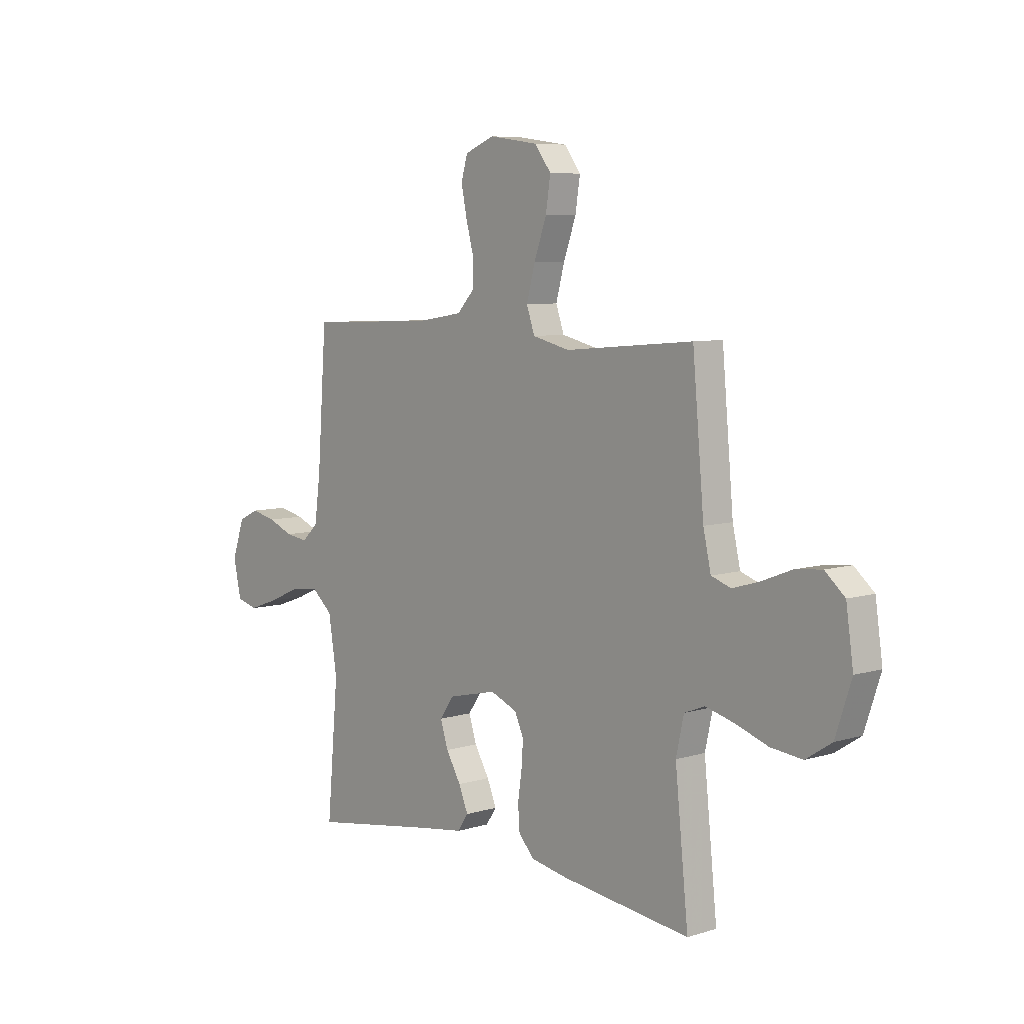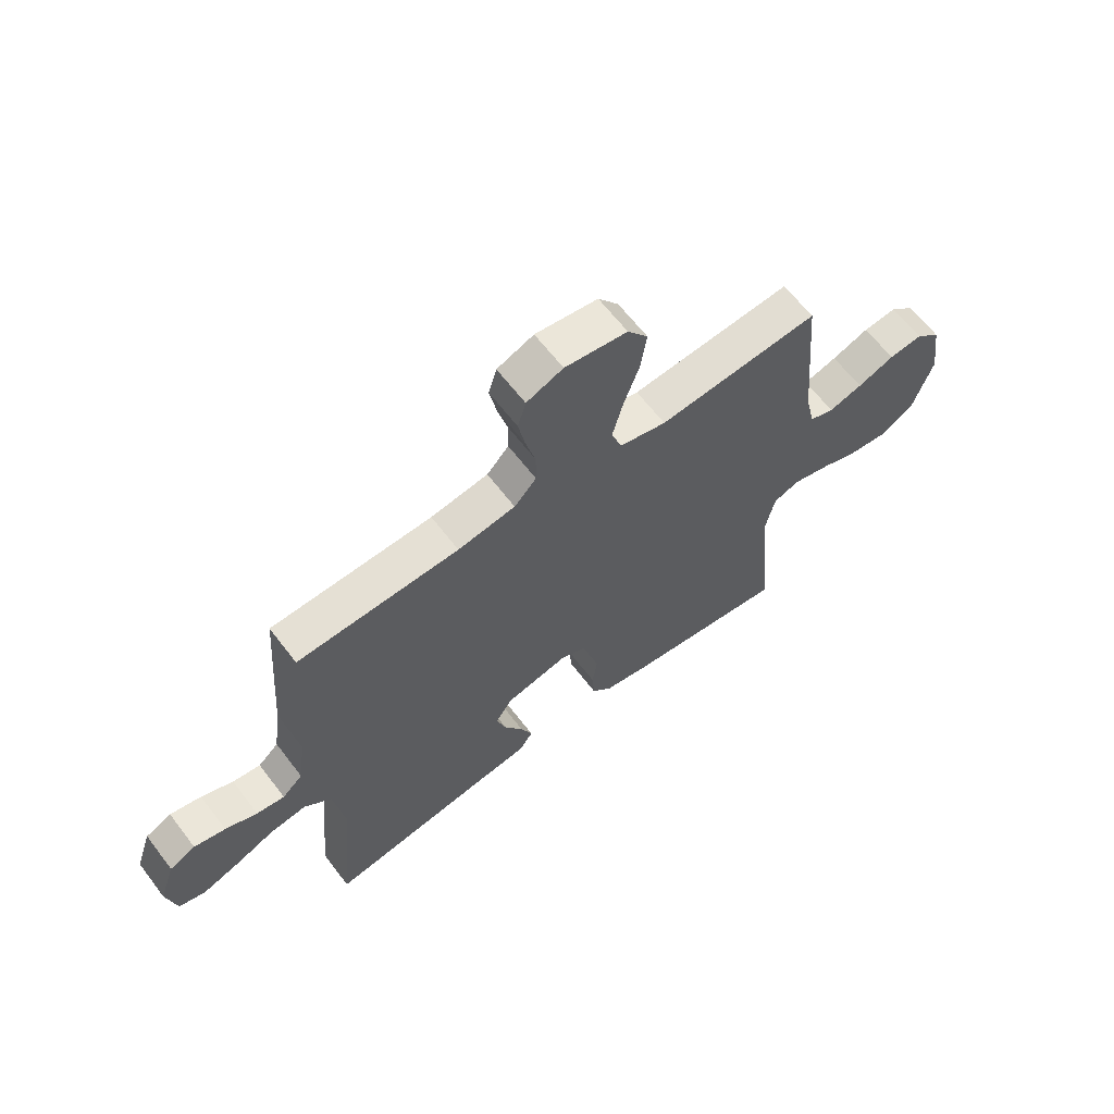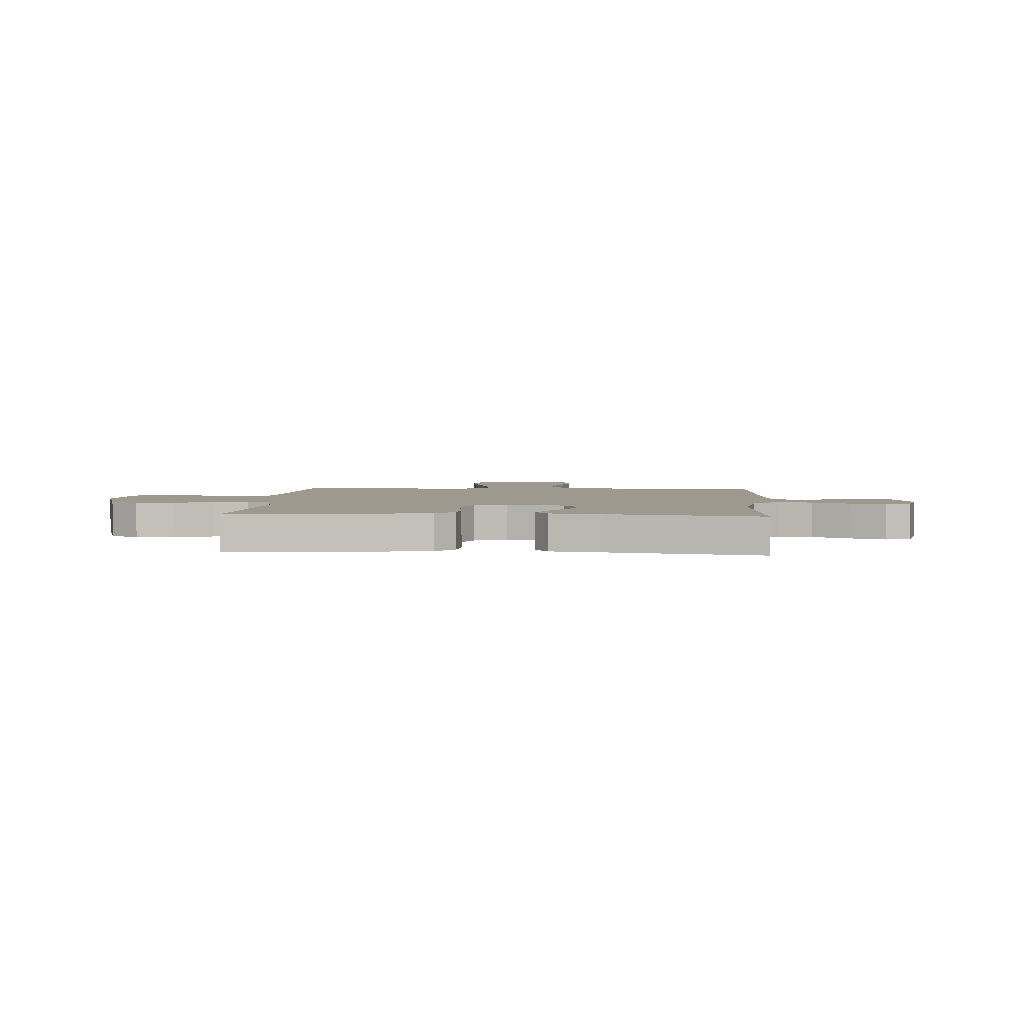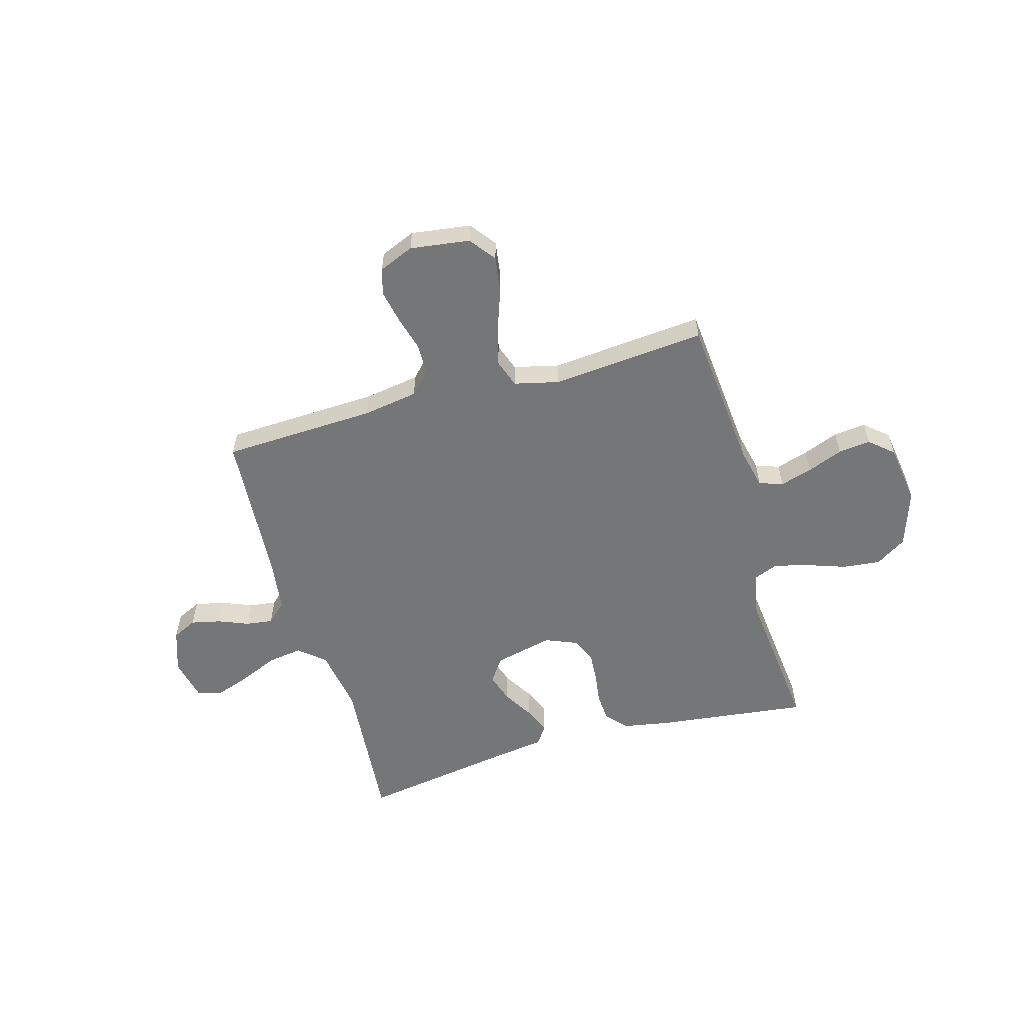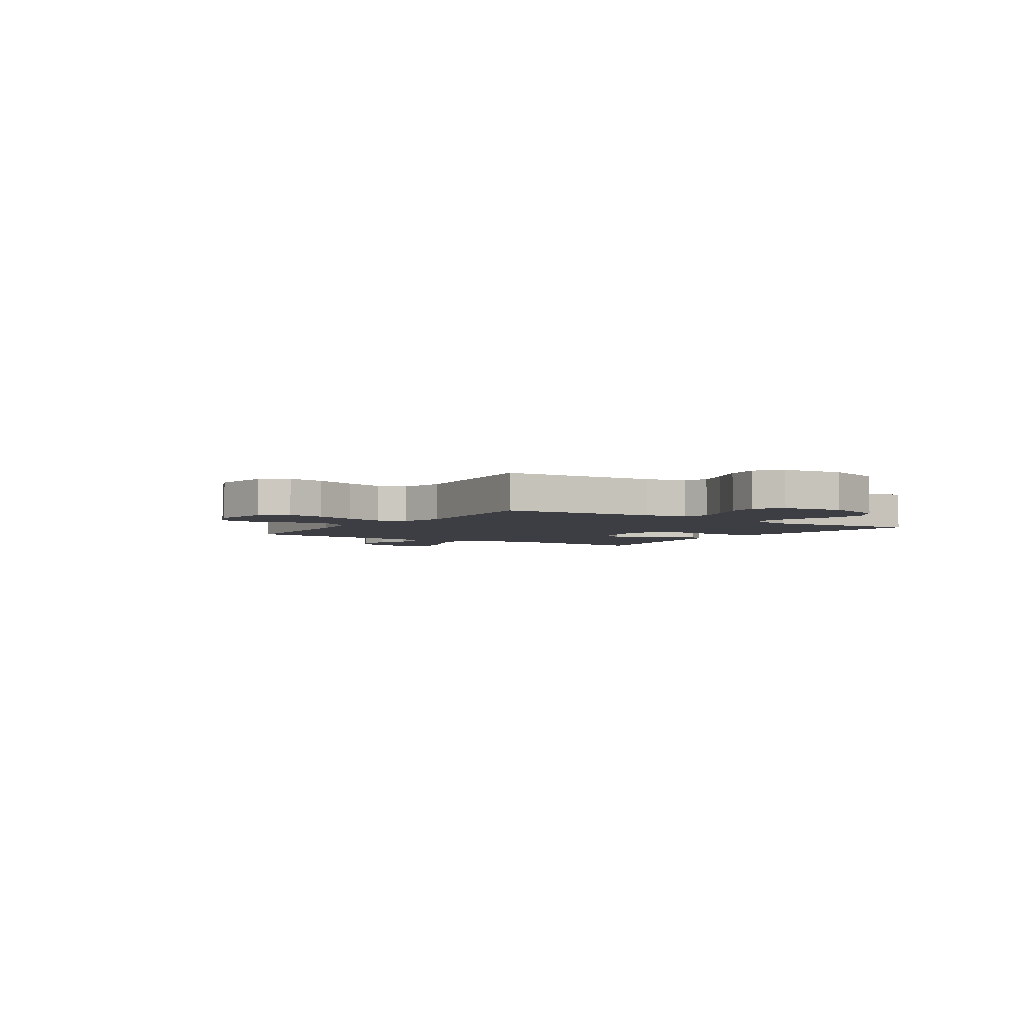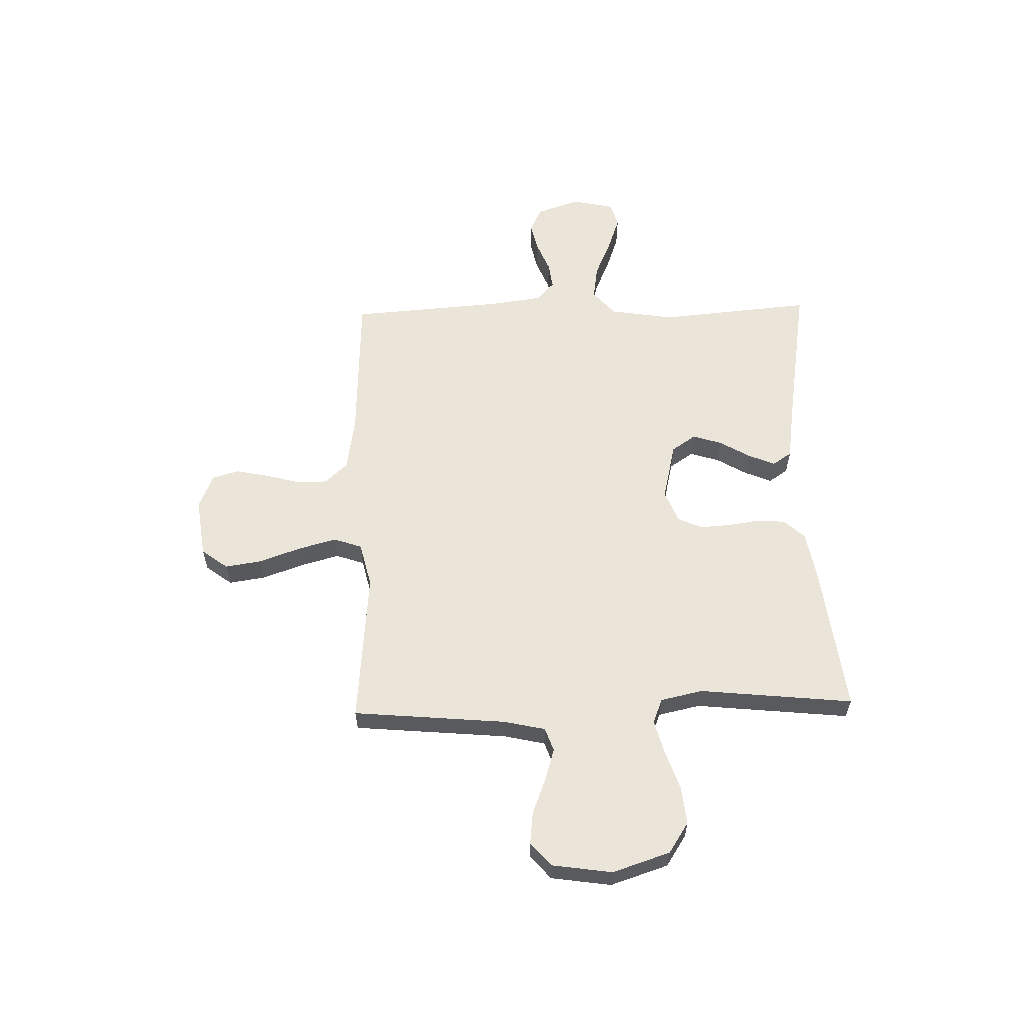
<metadata>
{"format":"obj","ext":"obj","renderer":"f3d","projection":"perspective","resolution":1024,"background":"white","views":[{"elev":7.1,"azim":48.6,"up":"+Z"},{"elev":63.4,"azim":-37.3,"up":"+Z"},{"elev":3.5,"azim":-175.7,"up":"+Y"},{"elev":-56.7,"azim":16.0,"up":"+Y"},{"elev":-3.7,"azim":56.4,"up":"+Y"},{"elev":58.9,"azim":88.5,"up":"+Y"}]}
</metadata>
<code>
v -0.5 0.07 -0.5
v -0.473 0.07 -0.2
v -0.493 0.07 -0.074
v -0.543 0.07 -0.031
v -0.611 0.07 -0.041
v -0.685 0.07 -0.073
v -0.753 0.07 -0.097
v -0.802 0.07 -0.083
v -0.82 0.07 0
v -0.791 0.07 0.084
v -0.743 0.07 0.107
v -0.685 0.07 0.094
v -0.626 0.07 0.07
v -0.574 0.07 0.063
v -0.536 0.07 0.098
v -0.522 0.07 0.2
v -0.5 0.07 0.5
v -0.2 0.07 0.512
v -0.093 0.07 0.529
v -0.052 0.07 0.573
v -0.052 0.07 0.633
v -0.07 0.07 0.7
v -0.083 0.07 0.765
v -0.068 0.07 0.816
v 0 0.07 0.844
v 0.116 0.07 0.828
v 0.154 0.07 0.777
v 0.143 0.07 0.705
v 0.114 0.07 0.624
v 0.094 0.07 0.55
v 0.113 0.07 0.495
v 0.2 0.07 0.474
v 0.5 0.07 0.5
v 0.527 0.07 0.2
v 0.545 0.07 0.12
v 0.591 0.07 0.104
v 0.654 0.07 0.123
v 0.723 0.07 0.15
v 0.786 0.07 0.157
v 0.832 0.07 0.117
v 0.849 0.07 0
v 0.812 0.07 -0.112
v 0.752 0.07 -0.151
v 0.678 0.07 -0.143
v 0.603 0.07 -0.117
v 0.535 0.07 -0.099
v 0.487 0.07 -0.118
v 0.469 0.07 -0.2
v 0.5 0.07 -0.5
v 0.2 0.07 -0.463
v 0.112 0.07 -0.447
v 0.075 0.07 -0.407
v 0.071 0.07 -0.351
v 0.08 0.07 -0.289
v 0.084 0.07 -0.23
v 0.063 0.07 -0.183
v 0 0.07 -0.157
v -0.115 0.07 -0.184
v -0.147 0.07 -0.231
v -0.129 0.07 -0.288
v -0.094 0.07 -0.347
v -0.072 0.07 -0.4
v -0.097 0.07 -0.437
v -0.2 0.07 -0.452
v -0.5 0 -0.5
v -0.473 0 -0.2
v -0.493 0 -0.074
v -0.543 0 -0.031
v -0.611 0 -0.041
v -0.685 0 -0.073
v -0.753 0 -0.097
v -0.802 0 -0.083
v -0.82 0 0
v -0.791 0 0.084
v -0.743 0 0.107
v -0.685 0 0.094
v -0.626 0 0.07
v -0.574 0 0.063
v -0.536 0 0.098
v -0.522 0 0.2
v -0.5 0 0.5
v -0.2 0 0.512
v -0.093 0 0.529
v -0.052 0 0.573
v -0.052 0 0.633
v -0.07 0 0.7
v -0.083 0 0.765
v -0.068 0 0.816
v 0 0 0.844
v 0.116 0 0.828
v 0.154 0 0.777
v 0.143 0 0.705
v 0.114 0 0.624
v 0.094 0 0.55
v 0.113 0 0.495
v 0.2 0 0.474
v 0.5 0 0.5
v 0.527 0 0.2
v 0.545 0 0.12
v 0.591 0 0.104
v 0.654 0 0.123
v 0.723 0 0.15
v 0.786 0 0.157
v 0.832 0 0.117
v 0.849 0 0
v 0.812 0 -0.112
v 0.752 0 -0.151
v 0.678 0 -0.143
v 0.603 0 -0.117
v 0.535 0 -0.099
v 0.487 0 -0.118
v 0.469 0 -0.2
v 0.5 0 -0.5
v 0.2 0 -0.463
v 0.112 0 -0.447
v 0.075 0 -0.407
v 0.071 0 -0.351
v 0.08 0 -0.289
v 0.084 0 -0.23
v 0.063 0 -0.183
v 0 0 -0.157
v -0.115 0 -0.184
v -0.147 0 -0.231
v -0.129 0 -0.288
v -0.094 0 -0.347
v -0.072 0 -0.4
v -0.097 0 -0.437
v -0.2 0 -0.452
f 61 62 63 64
f 60 61 64 1
f 59 60 1 2
f 58 59 2 3
f 57 58 3 4
f 51 52 53 54
f 51 54 55
f 48 49 50 51
f 47 48 51 55
f 46 47 55 56
f 42 43 44 45
f 42 45 46
f 41 42 46
f 37 38 39 40
f 36 37 40 41
f 35 36 41 46
f 32 33 34
f 31 32 34 35
f 26 27 28 29
f 26 29 30
f 25 26 30
f 24 25 30
f 21 22 23 24
f 21 24 30 31
f 16 17 18
f 15 16 18 19
f 10 11 12 13
f 10 13 14
f 9 10 14
f 8 9 14
f 5 6 7 8
f 5 8 14
f 4 5 14 15
f 35 46 56 57
f 20 21 31 35
f 19 20 35 57
f 4 15 19 57
f 128 127 126 125
f 65 128 125 124
f 66 65 124 123
f 67 66 123 122
f 68 67 122 121
f 118 117 116 115
f 119 118 115
f 115 114 113 112
f 119 115 112 111
f 120 119 111 110
f 109 108 107 106
f 110 109 106
f 110 106 105
f 104 103 102 101
f 105 104 101 100
f 110 105 100 99
f 98 97 96
f 99 98 96 95
f 93 92 91 90
f 94 93 90
f 94 90 89
f 94 89 88
f 88 87 86 85
f 95 94 88 85
f 82 81 80
f 83 82 80 79
f 77 76 75 74
f 78 77 74
f 78 74 73
f 78 73 72
f 72 71 70 69
f 78 72 69
f 79 78 69 68
f 121 120 110 99
f 99 95 85 84
f 121 99 84 83
f 121 83 79 68
f 1 65 66 2
f 2 66 67 3
f 3 67 68 4
f 4 68 69 5
f 5 69 70 6
f 6 70 71 7
f 7 71 72 8
f 8 72 73 9
f 9 73 74 10
f 10 74 75 11
f 11 75 76 12
f 12 76 77 13
f 13 77 78 14
f 14 78 79 15
f 15 79 80 16
f 16 80 81 17
f 17 81 82 18
f 18 82 83 19
f 19 83 84 20
f 20 84 85 21
f 21 85 86 22
f 22 86 87 23
f 23 87 88 24
f 24 88 89 25
f 25 89 90 26
f 26 90 91 27
f 27 91 92 28
f 28 92 93 29
f 29 93 94 30
f 30 94 95 31
f 31 95 96 32
f 32 96 97 33
f 33 97 98 34
f 34 98 99 35
f 35 99 100 36
f 36 100 101 37
f 37 101 102 38
f 38 102 103 39
f 39 103 104 40
f 40 104 105 41
f 41 105 106 42
f 42 106 107 43
f 43 107 108 44
f 44 108 109 45
f 45 109 110 46
f 46 110 111 47
f 47 111 112 48
f 48 112 113 49
f 49 113 114 50
f 50 114 115 51
f 51 115 116 52
f 52 116 117 53
f 53 117 118 54
f 54 118 119 55
f 55 119 120 56
f 56 120 121 57
f 57 121 122 58
f 58 122 123 59
f 59 123 124 60
f 60 124 125 61
f 61 125 126 62
f 62 126 127 63
f 63 127 128 64
f 64 128 65 1

</code>
